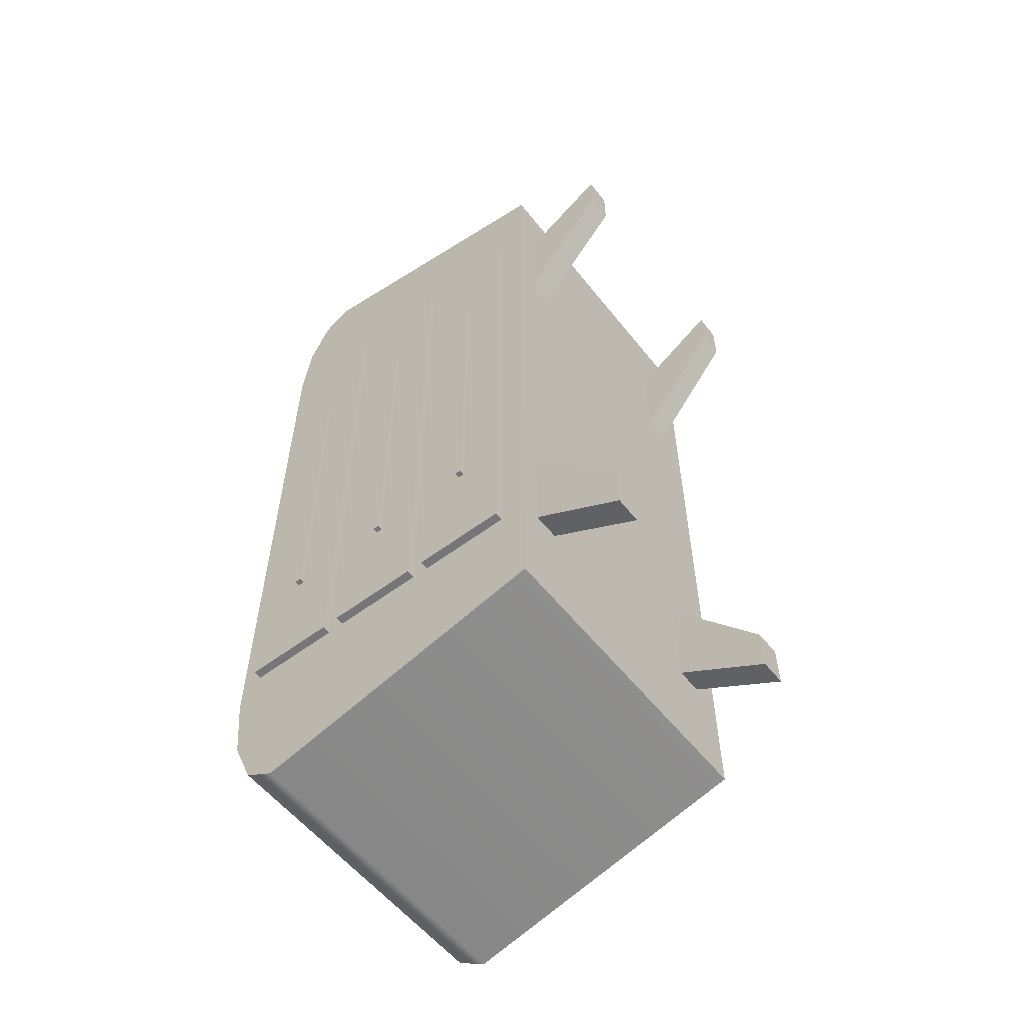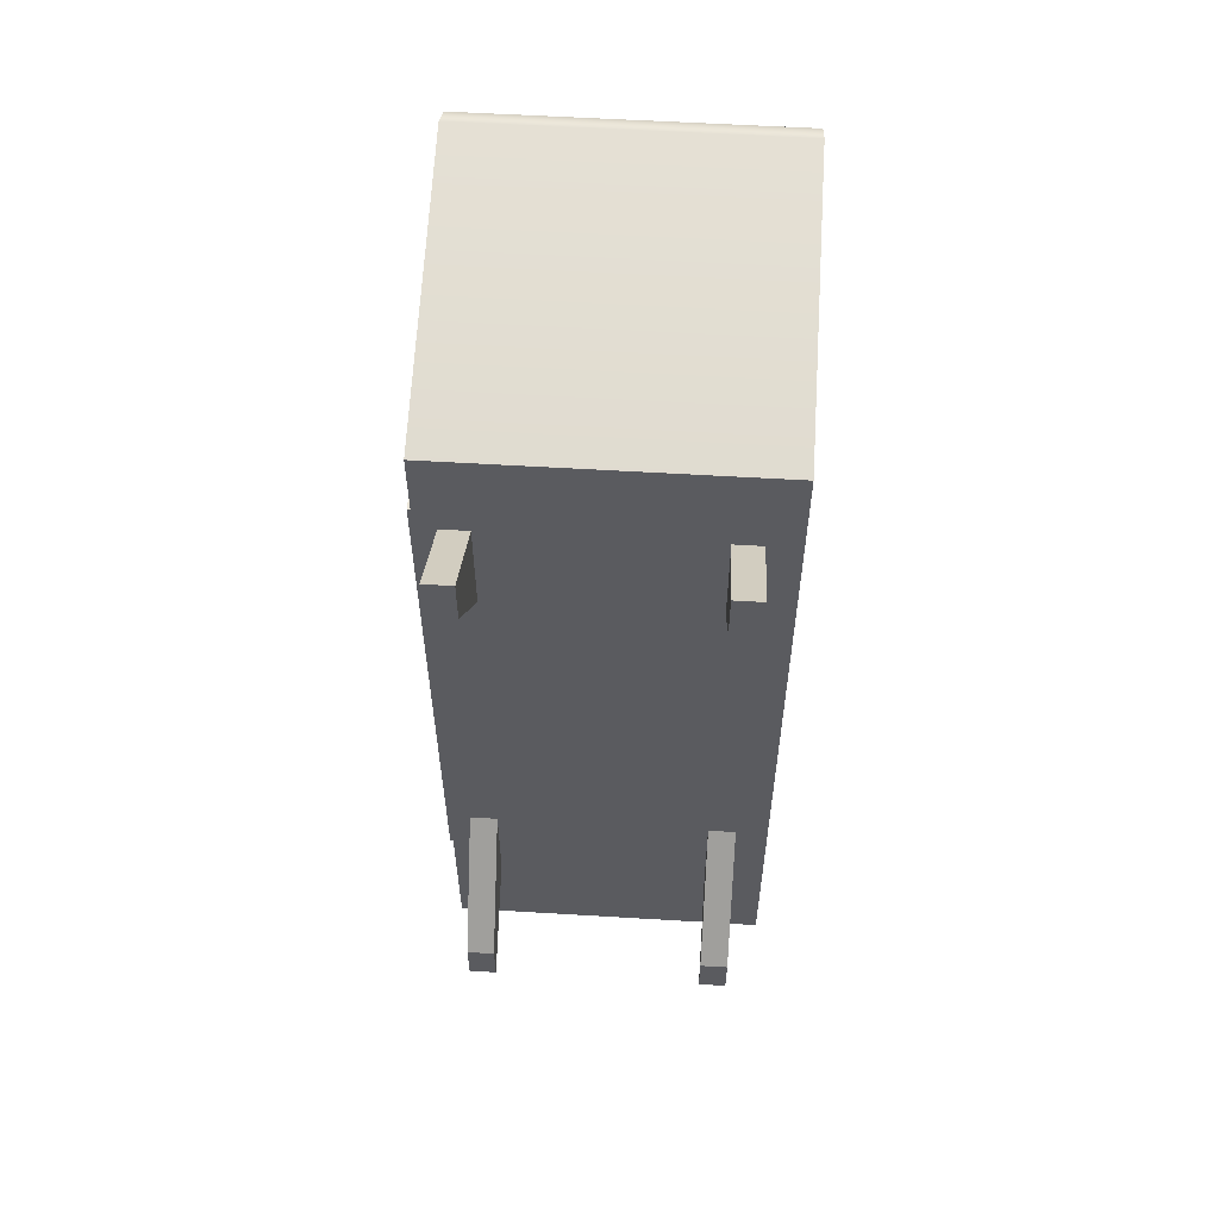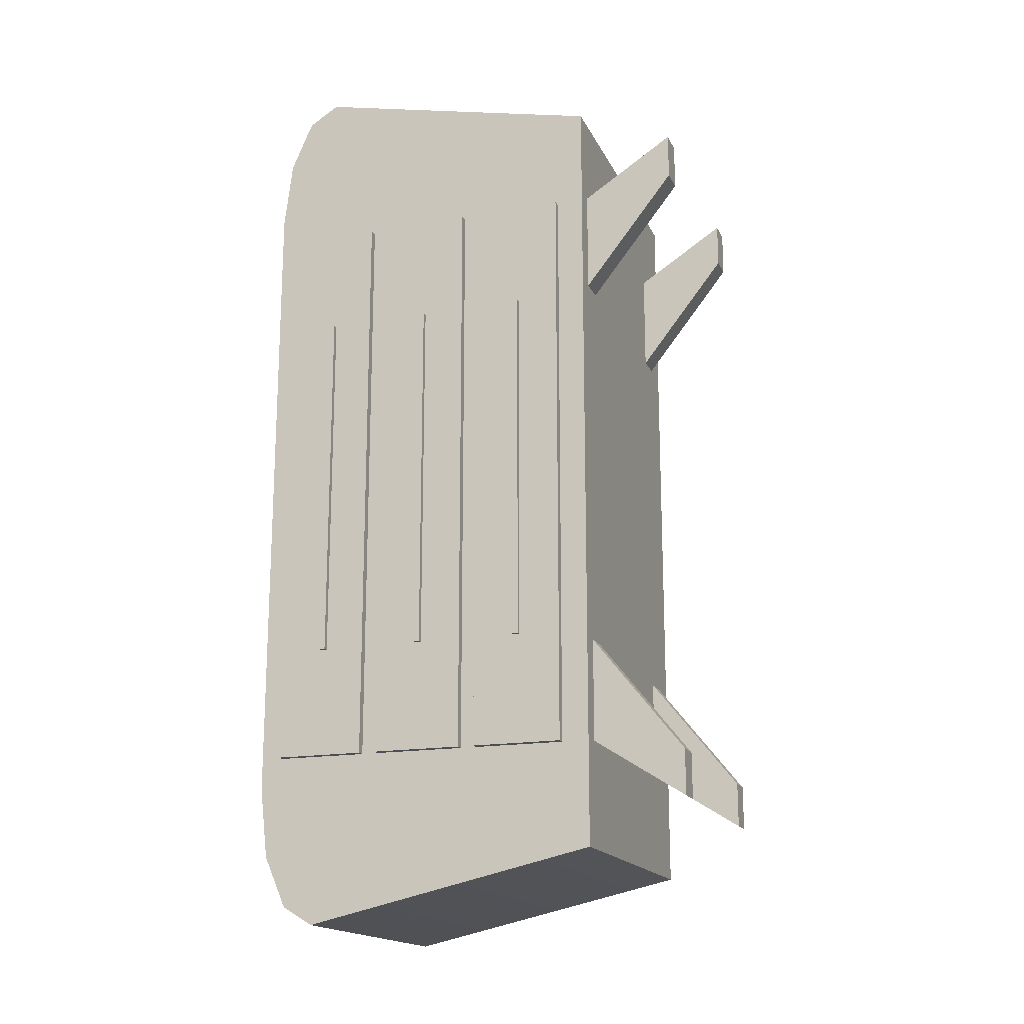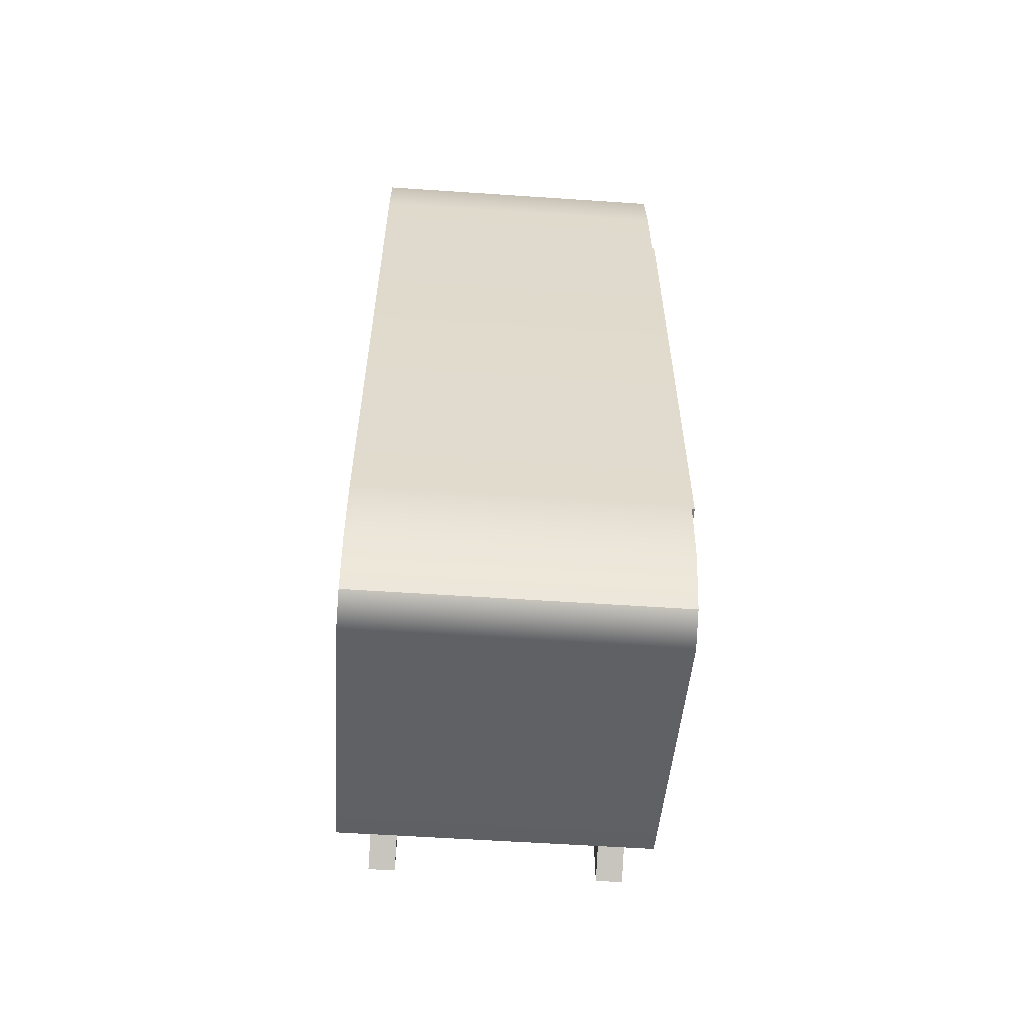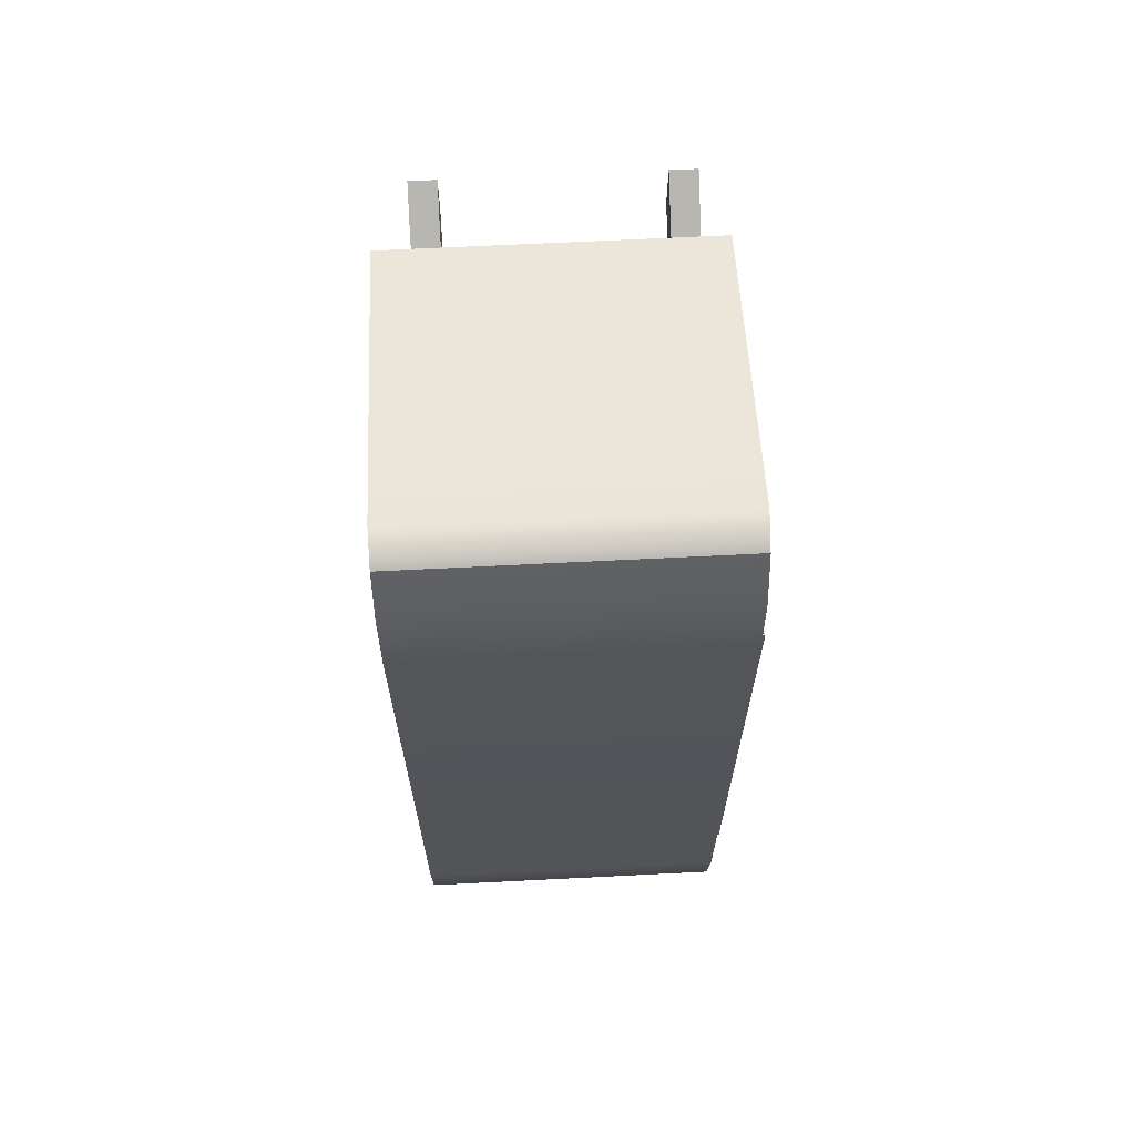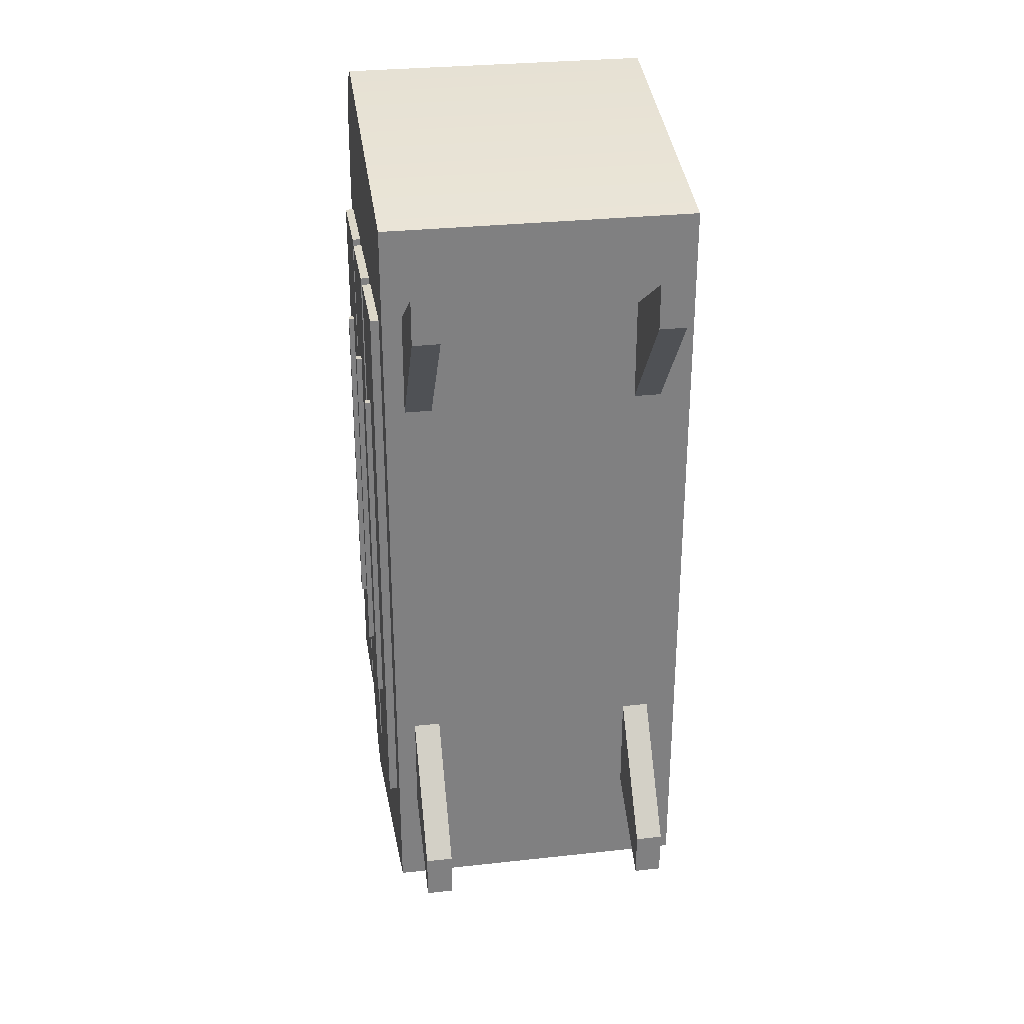
<metadata>
{"format":"obj","ext":"obj","renderer":"f3d","projection":"perspective","resolution":1024,"background":"white","views":[{"elev":-56.9,"azim":-52.0,"up":"+Z"},{"elev":56.9,"azim":3.6,"up":"+Z"},{"elev":-17.3,"azim":-70.9,"up":"+Z"},{"elev":-57.5,"azim":176.0,"up":"+Z"},{"elev":66.0,"azim":177.1,"up":"+Z"},{"elev":30.3,"azim":-9.0,"up":"+Z"}]}
</metadata>
<code>
g default
v -90.7 50.58 -877
v -88.6 50.58 -877
v -90.7 72.88 -877
v -88.6 72.88 -877
v -90.7 72.88 -1021
v -88.6 72.88 -1021
v -90.7 50.58 -1021
v -88.6 50.58 -1021
v -92.06 60.84 -904.4
v -90.21 60.84 -904.4
v -92.06 62.4 -904.4
v -90.21 62.4 -904.4
v -92.06 62.4 -993.8
v -90.21 62.4 -993.8
v -92.06 60.84 -993.8
v -90.21 60.84 -993.8
v -25.83 21.27 -859.3
v -19.18 21.27 -859.3
v -25.83 53.56 -879.9
v -19.18 53.56 -879.9
v -25.83 48.79 -905.3
v -19.18 48.79 -905.3
v -25.83 21.27 -870.6
v -19.18 21.27 -870.6
v -25.83 21.27 -1023
v -19.18 21.27 -1023
v -25.83 48.79 -988.8
v -19.18 48.79 -988.8
v -25.83 53.56 -1014
v -19.18 53.56 -1014
v -25.83 21.27 -1035
v -19.18 21.27 -1035
v -83.63 21.27 -859.3
v -76.98 21.27 -859.3
v -83.63 53.56 -879.9
v -76.98 53.56 -879.9
v -83.63 48.79 -905.3
v -76.98 48.79 -905.3
v -83.63 21.27 -870.6
v -76.98 21.27 -870.6
v -83.63 21.27 -1023
v -76.98 21.27 -1023
v -83.63 48.79 -988.8
v -76.98 48.79 -988.8
v -83.63 53.56 -1014
v -76.98 53.56 -1014
v -83.63 21.27 -1035
v -76.98 21.27 -1035
v -88.5 43.93 -851.6
v -11.49 43.93 -851.6
v -88.5 43.93 -1047
v -11.49 43.93 -1047
v -88.5 131.3 -869.4
v -88.5 116.3 -835.3
v -88.5 123.8 -839.8
v -88.5 129.3 -852.3
v -11.49 131.3 -869.4
v -11.49 129.3 -852.3
v -11.49 123.8 -839.8
v -11.49 116.3 -835.3
v -88.5 116.3 -1063
v -88.5 131.3 -1029
v -88.5 129.3 -1046
v -88.5 123.8 -1058
v -11.49 116.3 -1063
v -11.49 123.8 -1058
v -11.49 129.3 -1046
v -11.49 131.3 -1029
v -90.56 103.5 -877
v -88.46 103.5 -877
v -90.56 125.8 -877
v -88.46 125.8 -877
v -90.56 125.8 -1021
v -88.46 125.8 -1021
v -90.56 103.5 -1021
v -88.46 103.5 -1021
v -91.91 113.3 -904.4
v -90.07 113.3 -904.4
v -91.91 114.8 -904.4
v -90.07 114.8 -904.4
v -91.91 114.8 -993.8
v -90.07 114.8 -993.8
v -91.91 113.3 -993.8
v -90.07 113.3 -993.8
v -90.7 76.93 -877
v -88.6 76.93 -877
v -90.7 99.23 -877
v -88.6 99.23 -877
v -90.7 99.23 -1021
v -88.6 99.23 -1021
v -90.7 76.93 -1021
v -88.6 76.93 -1021
v -92.06 87.19 -904.4
v -90.21 87.19 -904.4
v -92.06 88.75 -904.4
v -90.21 88.75 -904.4
v -92.06 88.75 -993.8
v -90.21 88.75 -993.8
v -92.06 87.19 -993.8
v -90.21 87.19 -993.8
g Dresser
f 1 2 4 3
f 3 4 6 5
f 5 6 8 7
f 7 8 2 1
f 2 8 6 4
f 7 1 3 5
f 9 10 12 11
f 11 12 14 13
f 13 14 16 15
f 15 16 10 9
f 10 16 14 12
f 15 9 11 13
f 17 18 20 19
f 19 20 22 21
f 21 22 24 23
f 23 24 18 17
f 18 24 22 20
f 23 17 19 21
f 25 26 28 27
f 27 28 30 29
f 29 30 32 31
f 31 32 26 25
f 26 32 30 28
f 31 25 27 29
f 33 34 36 35
f 35 36 38 37
f 37 38 40 39
f 39 40 34 33
f 34 40 38 36
f 39 33 35 37
f 41 42 44 43
f 43 44 46 45
f 45 46 48 47
f 47 48 42 41
f 42 48 46 44
f 47 41 43 45
f 49 50 60 54
f 53 57 68 62
f 61 65 52 51
f 51 52 50 49
f 53 56 58 57
f 56 55 59 58
f 55 54 60 59
f 61 64 66 65
f 64 63 67 66
f 63 62 68 67
f 61 51 49 54 55 56 53 62 63 64
f 57 58 59 60 50 52 65 66 67 68
f 69 70 72 71
f 71 72 74 73
f 73 74 76 75
f 75 76 70 69
f 70 76 74 72
f 75 69 71 73
f 77 78 80 79
f 79 80 82 81
f 81 82 84 83
f 83 84 78 77
f 78 84 82 80
f 83 77 79 81
f 85 86 88 87
f 87 88 90 89
f 89 90 92 91
f 91 92 86 85
f 86 92 90 88
f 91 85 87 89
f 93 94 96 95
f 95 96 98 97
f 97 98 100 99
f 99 100 94 93
f 94 100 98 96
f 99 93 95 97

</code>
